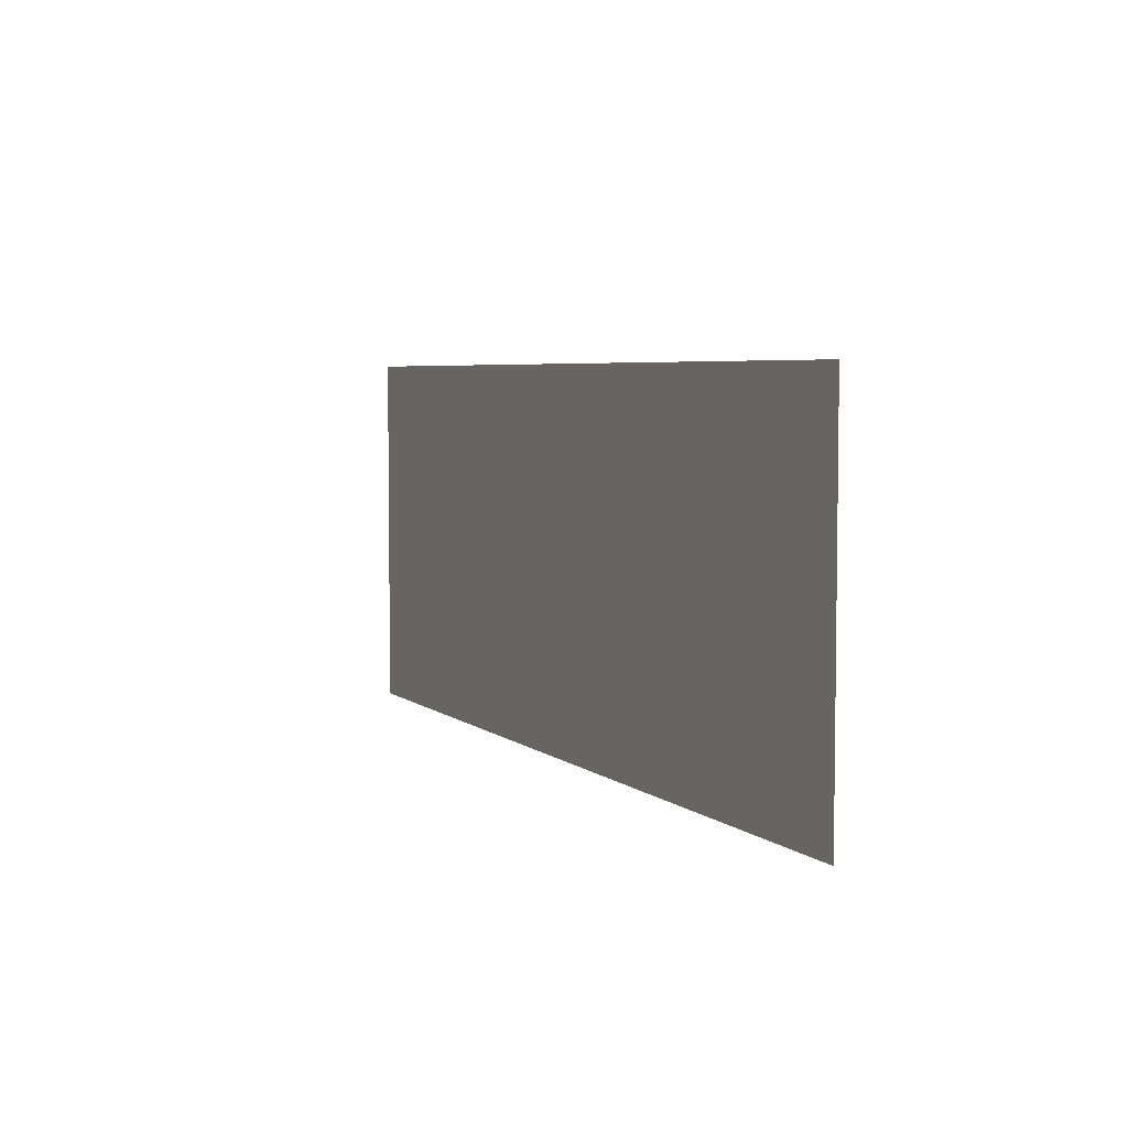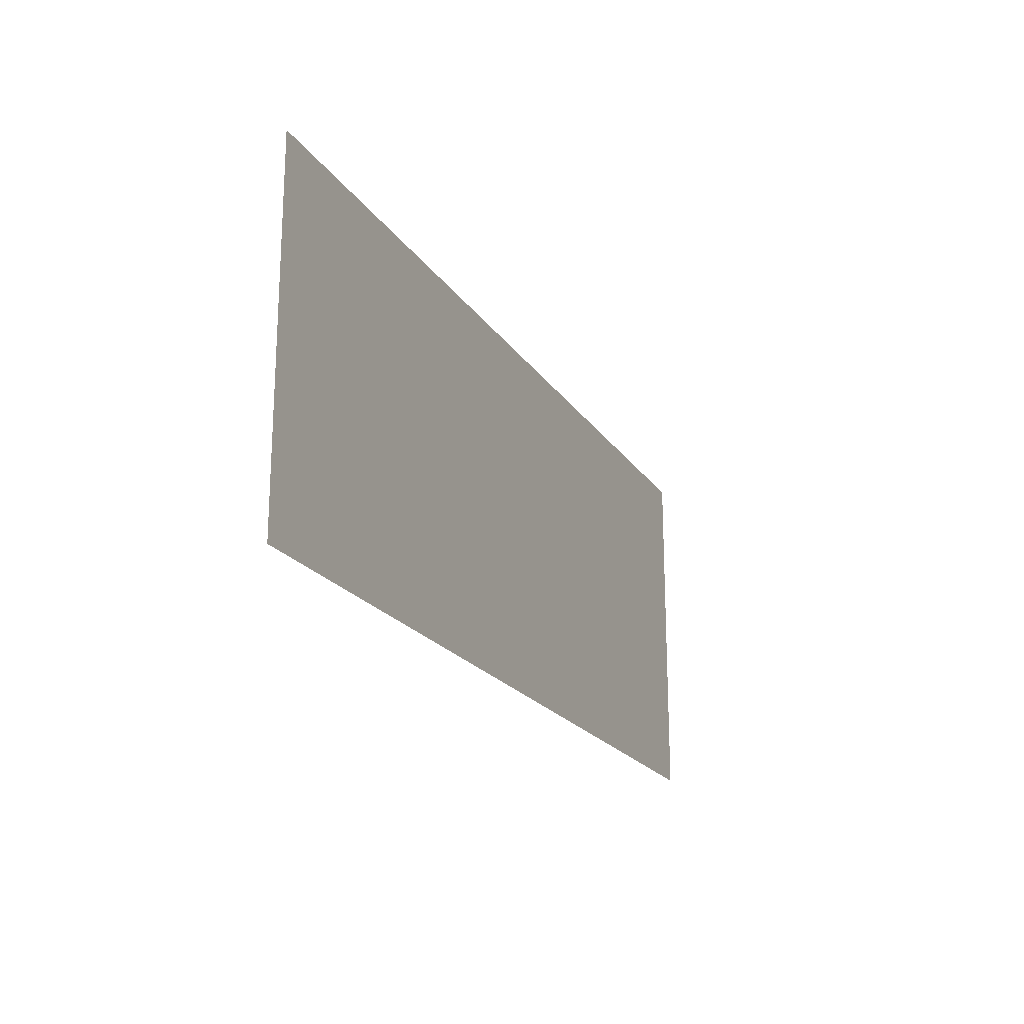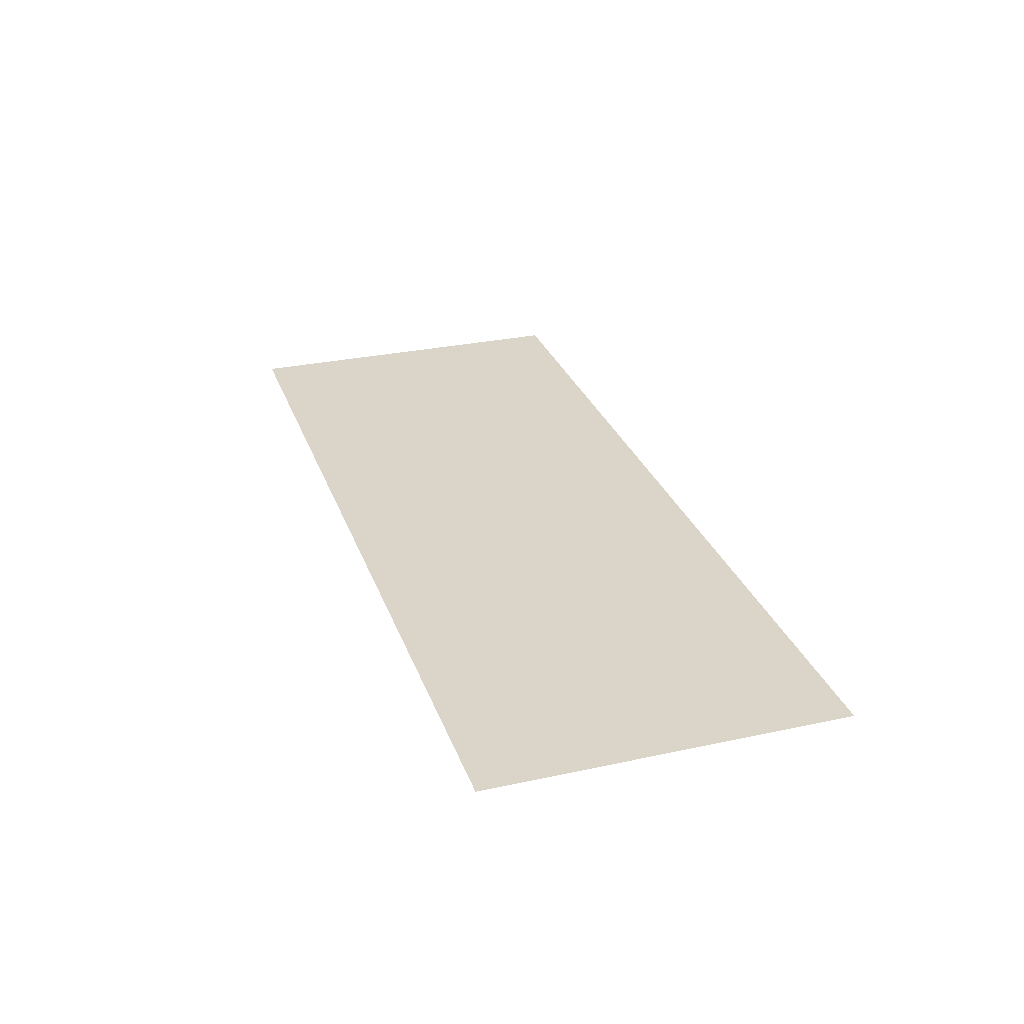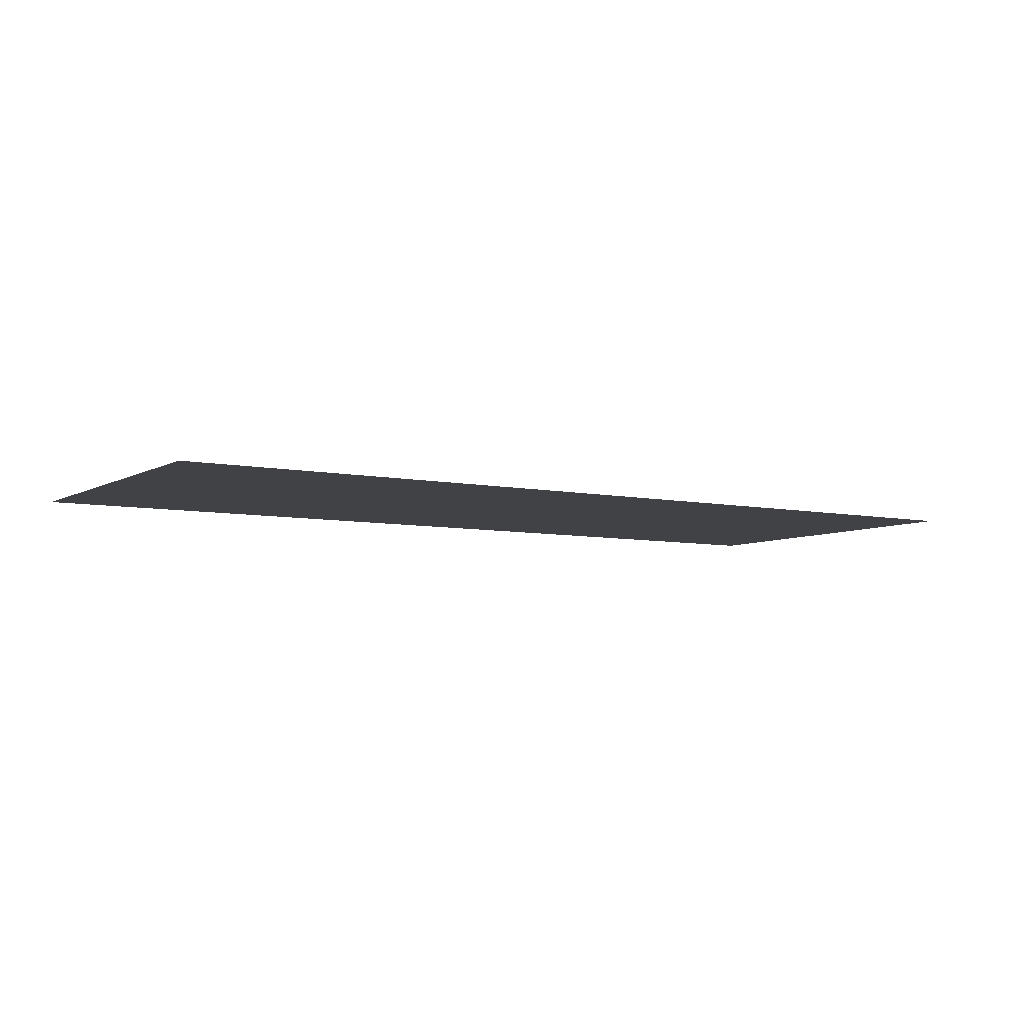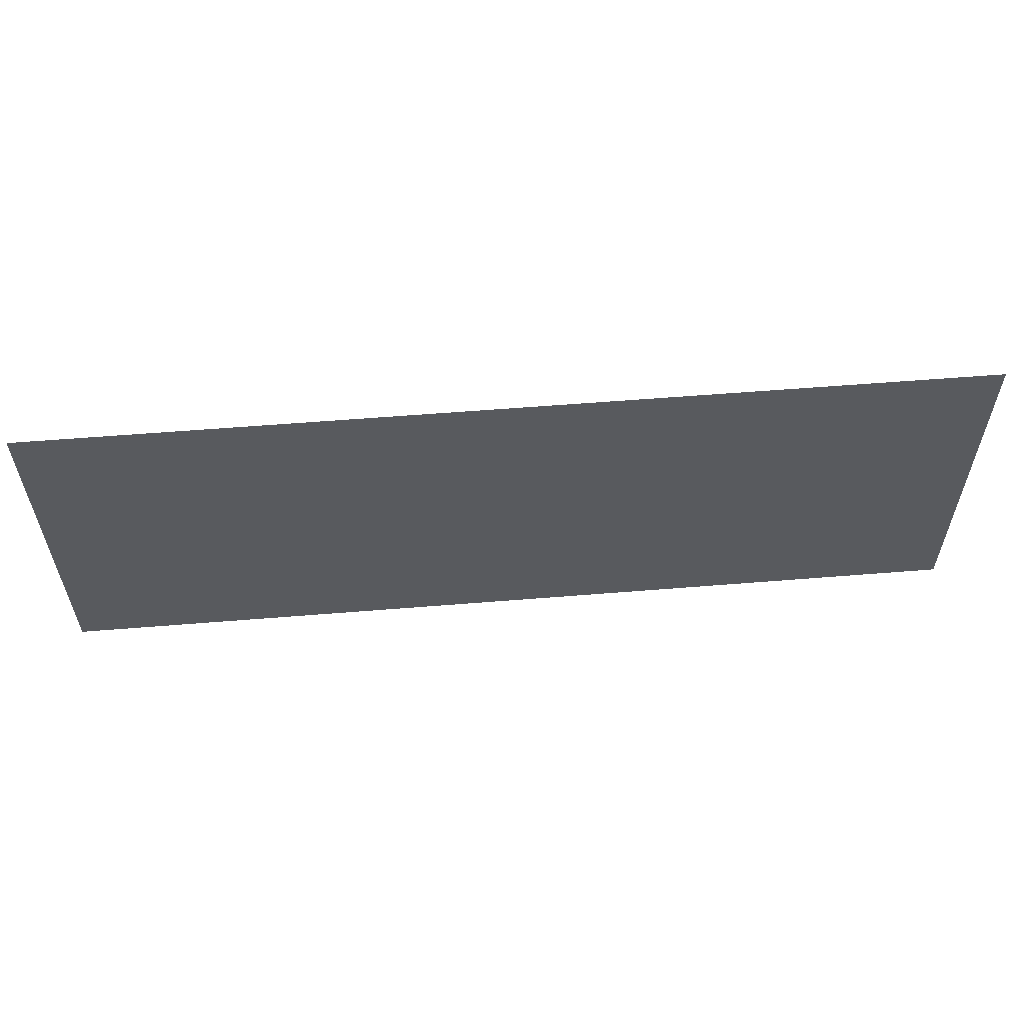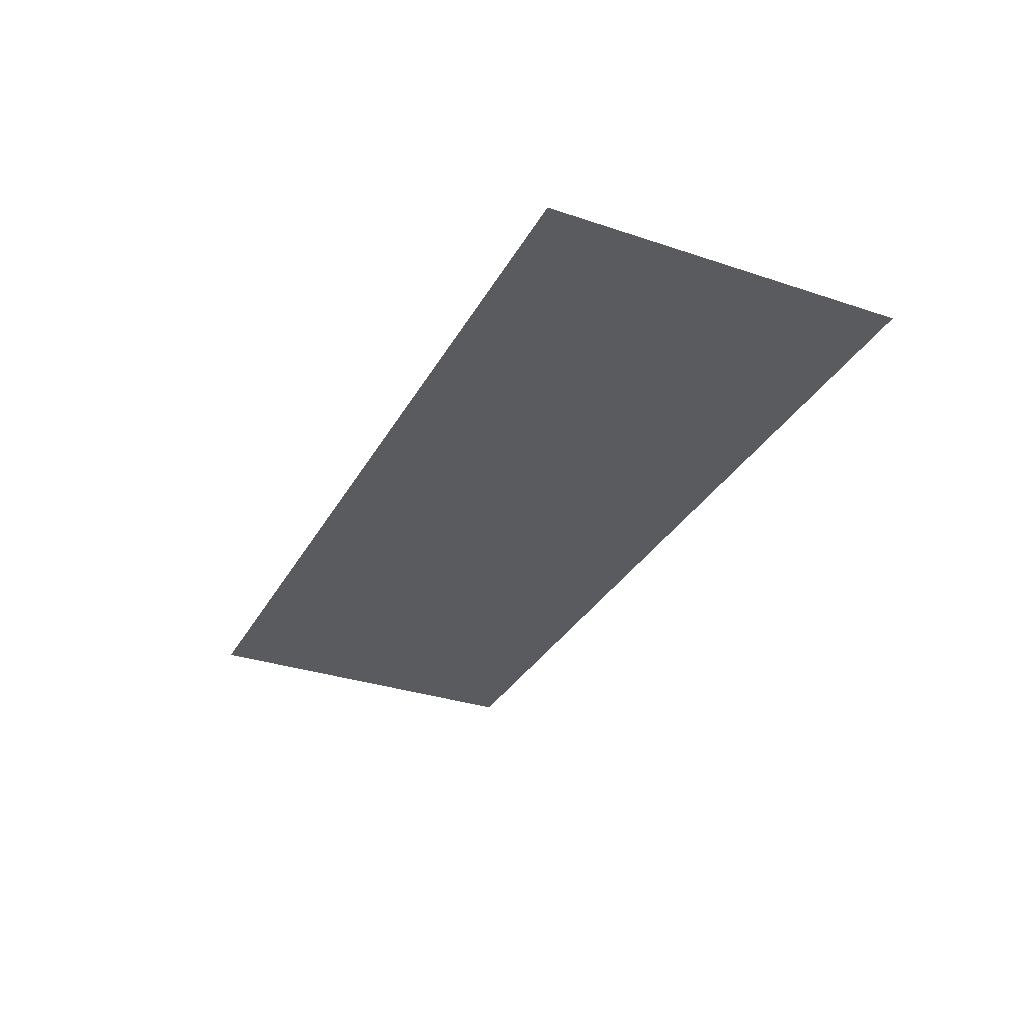
<metadata>
{"format":"obj","ext":"obj","renderer":"f3d","projection":"perspective","resolution":1024,"background":"white","views":[{"elev":5.0,"azim":65.2,"up":"+Z"},{"elev":-20.2,"azim":-66.2,"up":"+Z"},{"elev":29.1,"azim":-107.8,"up":"+Y"},{"elev":-6.5,"azim":-32.3,"up":"+Y"},{"elev":58.2,"azim":175.2,"up":"+Z"},{"elev":-32.3,"azim":65.0,"up":"+Y"}]}
</metadata>
<code>
v 0.4369 0.06166 -0.161
v 0.4369 0.04958 0.1533
v 0.4369 0.06166 0.1533
v 0.4369 0.03548 0.1533
v 0.4011 0.06166 0.1533
v 0.4369 0.04958 -0.161
v 0.4369 0.03548 0.1891
v 0.4011 0.06166 -0.161
v 0.4369 0.03548 -0.1968
v 0.4369 0.04958 0.1891
v 0.4011 0.03548 0.1533
v 0.4369 -0.2062 0.1891
v 0.2549 -0.1686 0.1064
v 0.4011 0.04958 -0.161
v 0.4369 0.04958 -0.1968
v 0.4369 -0.2062 -0.1968
v -0.4459 0.03548 0.1891
v 0.4011 0.04958 0.1533
v -0.41 0.03548 0.1533
v -0.4459 -0.2062 0.1891
v 0.2549 -0.1686 -0.1141
v 0.3934 0.04958 -0.161
v -0.4459 0.03548 -0.1968
v -0.4459 -0.2062 -0.1968
v -0.4459 0.04958 0.1891
v -0.4459 0.03548 0.1533
v -0.41 0.04958 0.1533
v -0.3411 -0.1686 0.1064
v -0.41 0.04958 -0.161
v -0.4459 0.04958 -0.1968
v -0.4459 0.04958 0.1533
v -0.41 0.06166 -0.161
v -0.41 0.06166 0.1533
v -0.41 0.03548 -0.161
v -0.3411 -0.1686 -0.1141
v 0.4011 0.03548 -0.161
v -0.4459 0.04958 -0.161
v -0.4459 0.06166 0.1533
v -0.3921 0.001638 -0.1488
v -0.4459 0.06166 -0.161
v 0.3578 0.001638 -0.1488
v -0.3921 0.001638 0.1455
v 0.3578 0.001638 0.1455
g mesh1_mesh1-geometry
f 1 2 3
f 2 1 4
f 5 1 3
f 4 1 6
f 7 2 4
f 1 5 8
f 6 8 1
f 4 6 9
f 2 7 10
f 11 7 4
f 4 12 7
f 13 8 5
f 14 8 6
f 9 6 15
f 16 4 9
f 10 17 7
f 18 10 2
f 19 7 11
f 12 4 16
f 7 20 12
f 8 13 21
f 8 14 22
f 14 15 6
f 15 23 9
f 9 24 16
f 17 10 25
f 7 26 17
f 20 7 17
f 27 10 18
f 26 7 19
f 27 11 19
f 28 11 19
f 20 16 12
f 28 21 13
f 22 15 14
f 14 29 22
f 23 15 30
f 24 9 23
f 16 20 24
f 10 31 25
f 26 25 17
f 17 24 26
f 24 17 20
f 31 10 27
f 11 27 18
f 27 32 19
f 33 19 27
f 11 28 13
f 34 28 19
f 19 33 28
f 21 28 35
f 29 15 22
f 36 29 14
f 15 37 30
f 37 23 30
f 26 24 23
f 25 26 31
f 38 27 31
f 32 27 33
f 19 32 34
f 27 38 33
f 28 34 35
f 32 28 33
f 28 39 35
f 34 21 35
f 37 15 29
f 29 36 34
f 38 23 37
f 31 26 23
f 31 23 38
f 38 32 33
f 34 32 29
f 34 39 32
f 34 32 29
f 39 34 35
f 28 32 39
f 21 34 36
f 32 37 29
f 40 38 37
f 32 38 40
f 37 32 40
g mesh1_mesh1-geometry
f 3 2 1
f 4 1 2
f 3 1 5
f 6 1 4
f 4 2 7
f 8 5 1
f 1 8 6
f 9 6 4
f 10 7 2
f 4 7 11
f 7 12 4
f 5 8 13
f 6 8 14
f 15 6 9
f 9 4 16
f 7 17 10
f 2 10 18
f 11 7 19
f 16 4 12
f 12 20 7
f 21 13 8
f 22 14 8
f 6 15 14
f 9 23 15
f 16 24 9
f 25 10 17
f 17 26 7
f 17 7 20
f 18 10 27
f 19 7 26
f 19 11 27
f 19 11 28
f 12 16 20
f 13 21 28
f 14 15 22
f 22 29 14
f 30 15 23
f 23 9 24
f 24 20 16
f 25 31 10
f 17 25 26
f 26 24 17
f 20 17 24
f 27 10 31
f 18 27 11
f 19 32 27
f 27 19 33
f 13 28 11
f 19 28 34
f 28 33 19
f 35 28 21
f 22 15 29
f 14 29 36
f 30 37 15
f 30 23 37
f 23 24 26
f 31 26 25
f 31 27 38
f 33 27 32
f 34 32 19
f 33 38 27
f 35 34 28
f 33 28 32
f 35 39 28
f 35 21 34
f 29 15 37
f 34 36 29
f 37 23 38
f 23 26 31
f 38 23 31
f 33 32 38
f 29 32 34
f 32 39 34
f 29 32 34
f 35 34 39
f 39 32 28
f 36 34 21
f 29 37 32
f 37 38 40
f 40 38 32
f 40 32 37
g mesh2_mesh2-geometry
f 41 42 39
f 42 41 43
f 39 42 41
f 43 41 42

</code>
